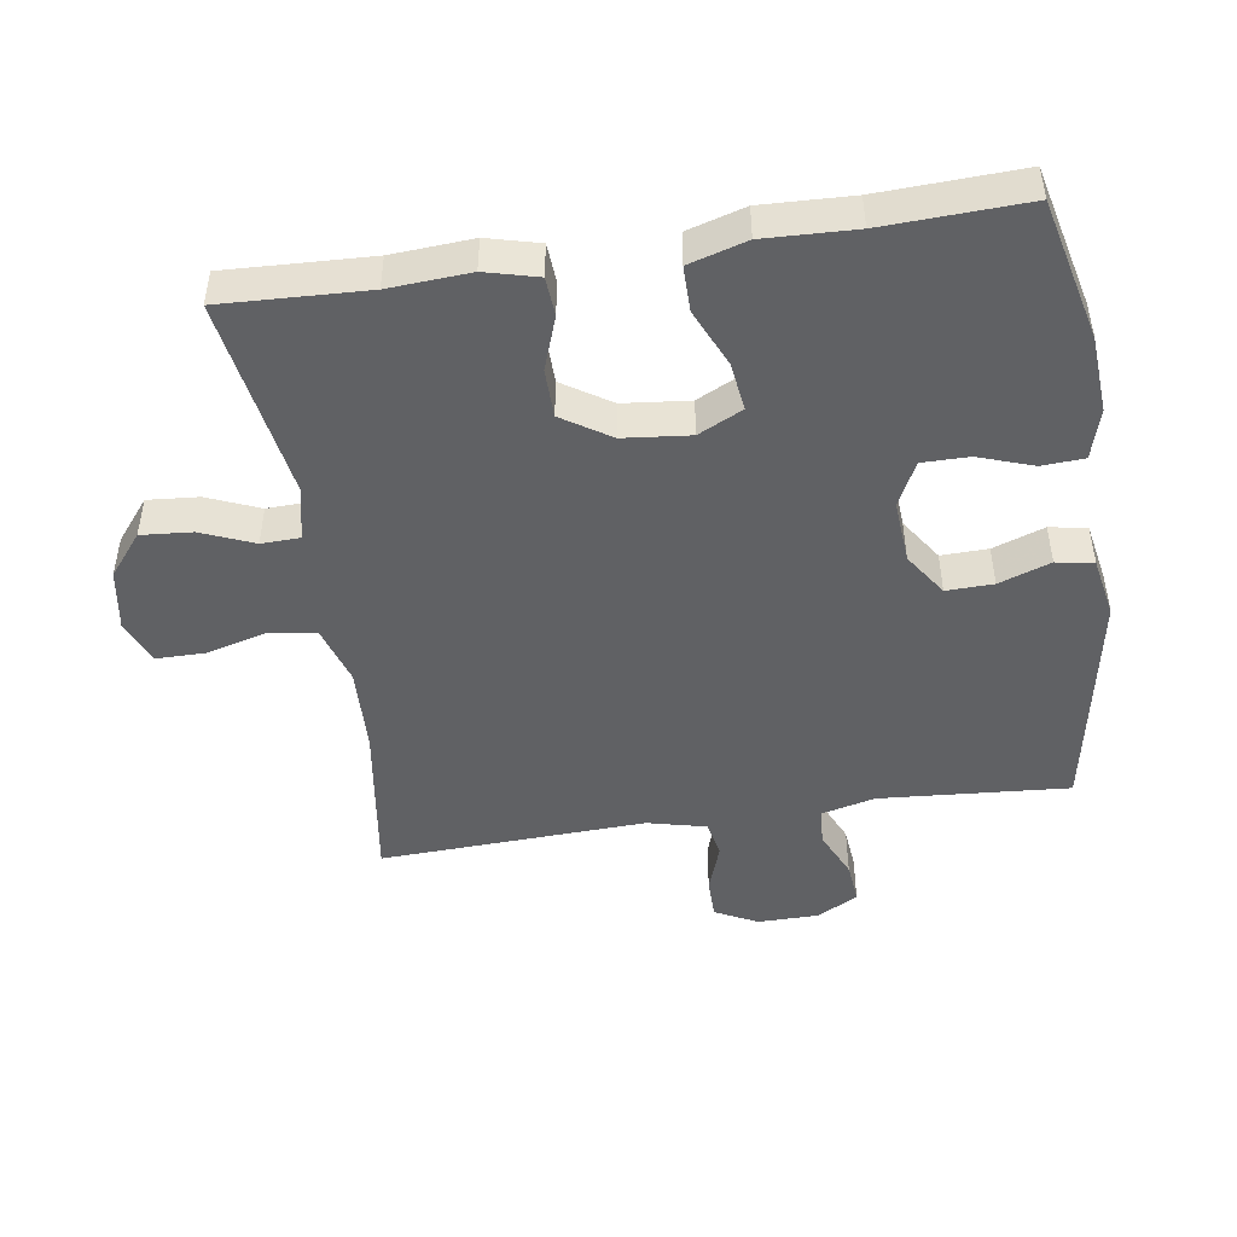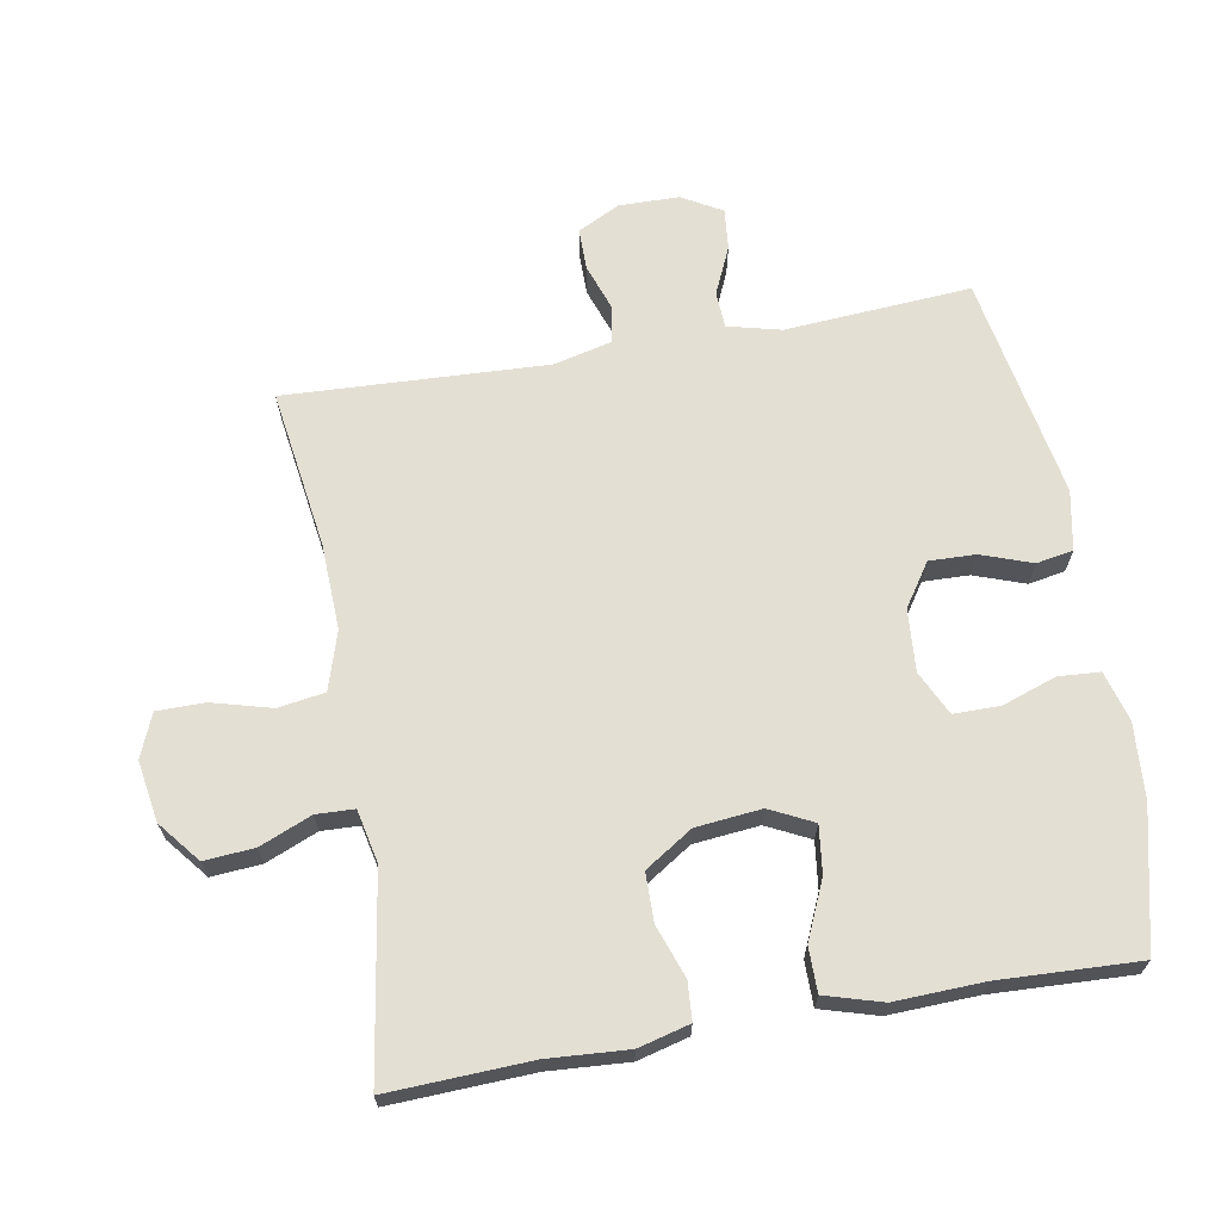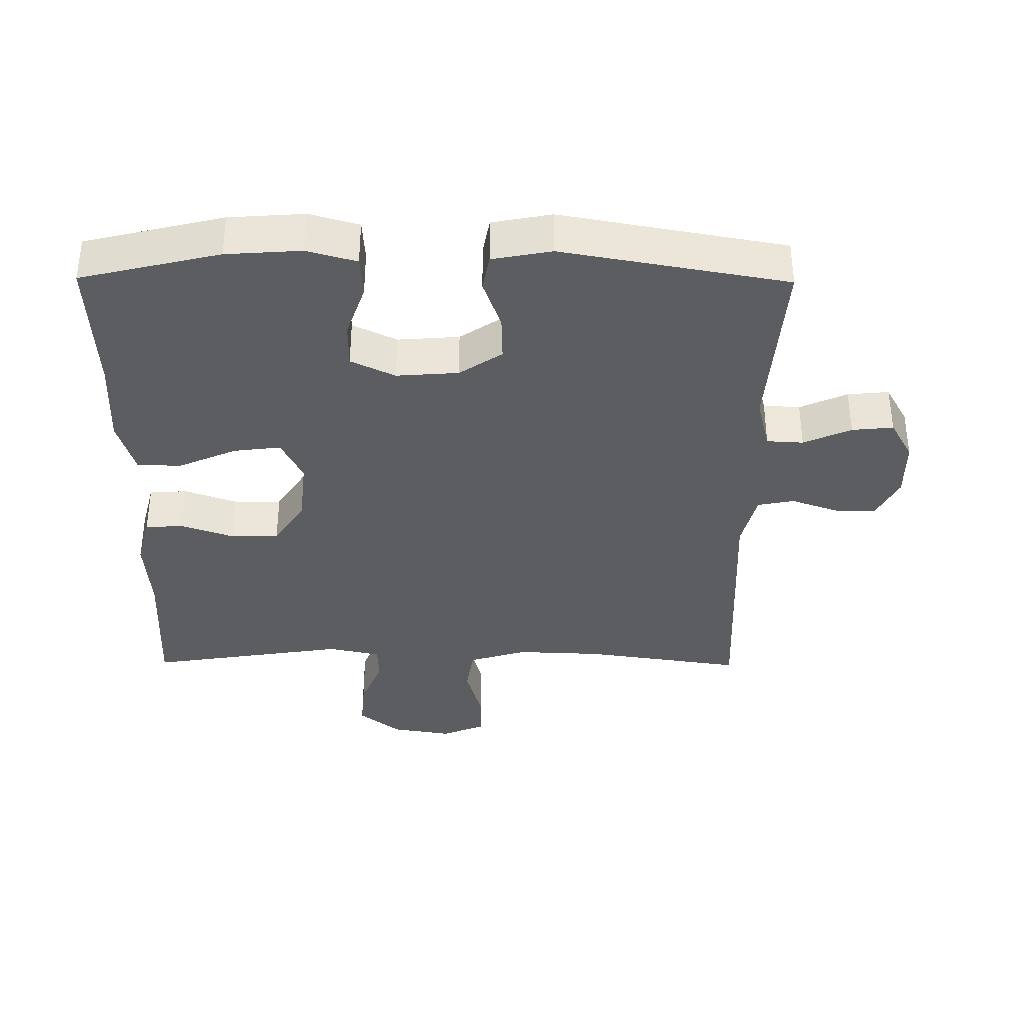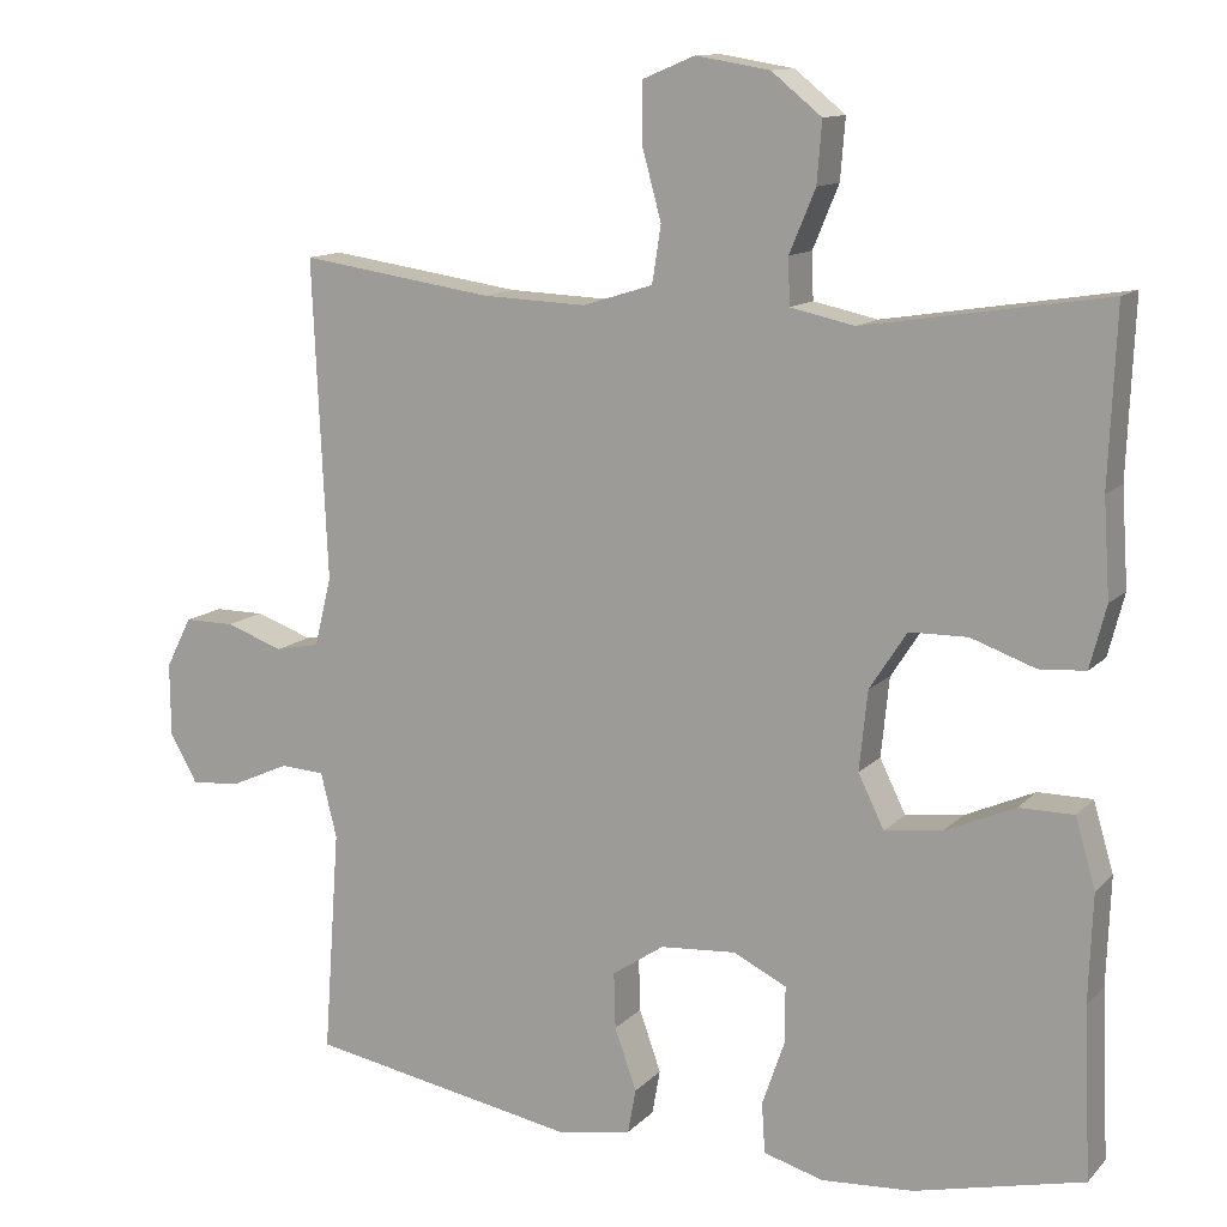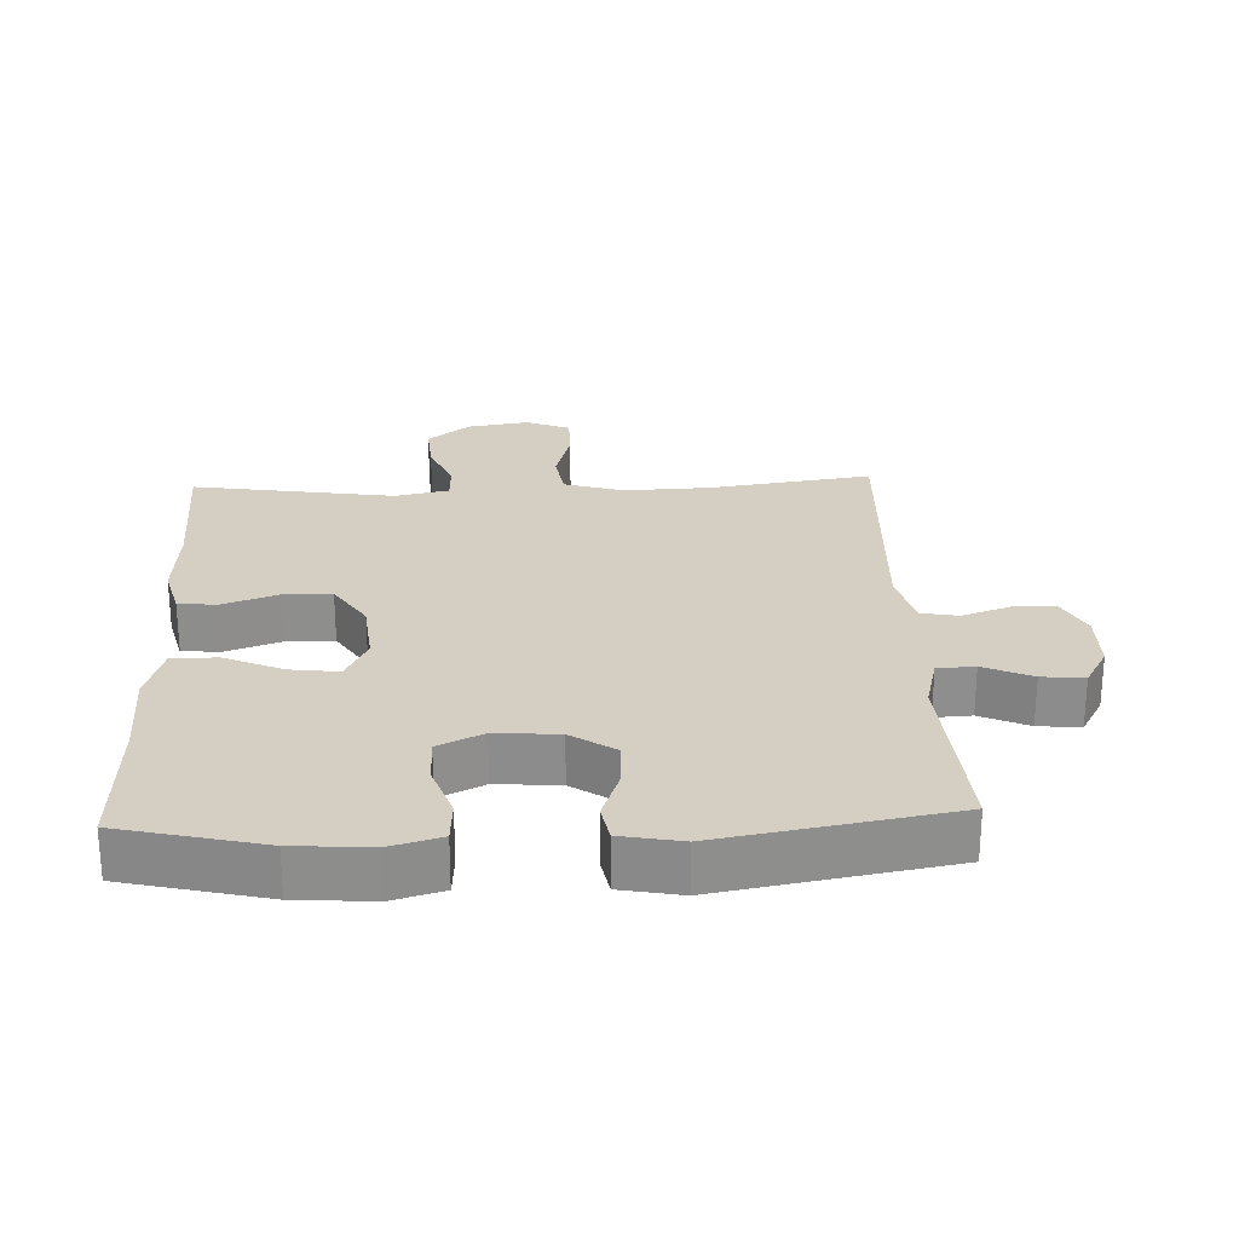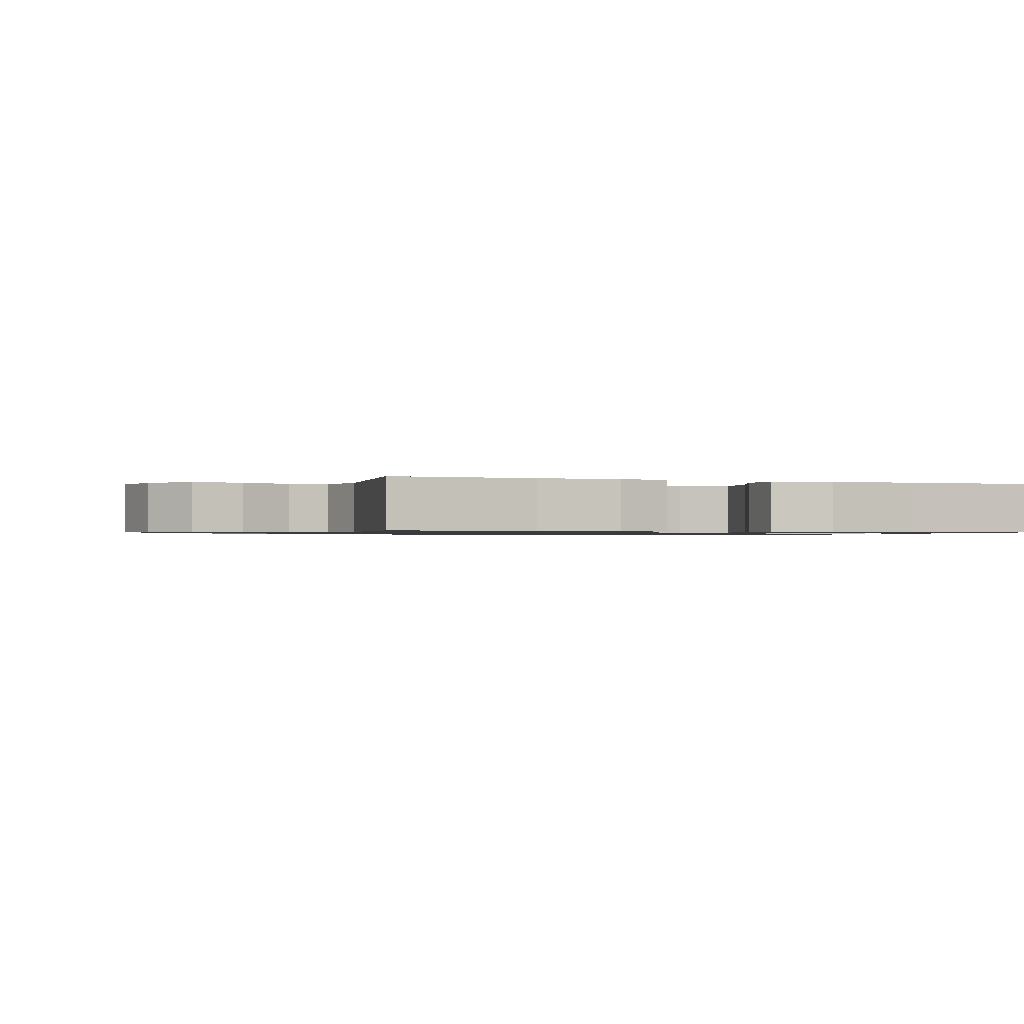
<metadata>
{"format":"obj","ext":"obj","renderer":"f3d","projection":"perspective","resolution":1024,"background":"white","views":[{"elev":-47.0,"azim":98.6,"up":"+Y"},{"elev":66.9,"azim":80.0,"up":"+Y"},{"elev":-36.3,"azim":179.5,"up":"+Y"},{"elev":12.3,"azim":25.8,"up":"+Z"},{"elev":25.4,"azim":177.6,"up":"+Y"},{"elev":-0.9,"azim":69.1,"up":"+Y"}]}
</metadata>
<code>
v 0.5 0.07 -0.5
v 0.292 0.07 -0.55
v 0.179 0.07 -0.558
v 0.105 0.07 -0.537
v 0.101 0.07 -0.475
v 0.129 0.07 -0.394
v 0.129 0.07 -0.325
v 0.063 0.07 -0.293
v -0.03 0.07 -0.3
v -0.094 0.07 -0.343
v -0.092 0.07 -0.412
v -0.065 0.07 -0.488
v -0.075 0.07 -0.543
v -0.164 0.07 -0.56
v -0.5 0.07 -0.5
v -0.48 0.07 -0.222
v -0.5 0.07 -0.142
v -0.555 0.07 -0.139
v -0.626 0.07 -0.171
v -0.688 0.07 -0.177
v -0.722 0.07 -0.117
v -0.723 0.07 -0.027
v -0.691 0.07 0.036
v -0.629 0.07 0.036
v -0.558 0.07 0.011
v -0.503 0.07 0.022
v -0.482 0.07 0.108
v -0.5 0.07 0.5
v -0.261 0.07 0.465
v -0.133 0.07 0.46
v -0.046 0.07 0.487
v -0.035 0.07 0.557
v -0.059 0.07 0.645
v -0.059 0.07 0.717
v 0.006 0.07 0.744
v 0.097 0.07 0.729
v 0.159 0.07 0.679
v 0.153 0.07 0.604
v 0.121 0.07 0.527
v 0.123 0.07 0.47
v 0.202 0.07 0.453
v 0.5 0.07 0.5
v 0.491 0.07 0.287
v 0.499 0.07 0.168
v 0.479 0.07 0.091
v 0.422 0.07 0.087
v 0.343 0.07 0.115
v 0.271 0.07 0.114
v 0.225 0.07 0.043
v 0.215 0.07 -0.055
v 0.247 0.07 -0.12
v 0.318 0.07 -0.111
v 0.404 0.07 -0.073
v 0.471 0.07 -0.073
v 0.496 0.07 -0.158
v 0.491 0.07 -0.291
v 0.5 0 -0.5
v 0.292 0 -0.55
v 0.179 0 -0.558
v 0.105 0 -0.537
v 0.101 0 -0.475
v 0.129 0 -0.394
v 0.129 0 -0.325
v 0.063 0 -0.293
v -0.03 0 -0.3
v -0.094 0 -0.343
v -0.092 0 -0.412
v -0.065 0 -0.488
v -0.075 0 -0.543
v -0.164 0 -0.56
v -0.5 0 -0.5
v -0.48 0 -0.222
v -0.5 0 -0.142
v -0.555 0 -0.139
v -0.626 0 -0.171
v -0.688 0 -0.177
v -0.722 0 -0.117
v -0.723 0 -0.027
v -0.691 0 0.036
v -0.629 0 0.036
v -0.558 0 0.011
v -0.503 0 0.022
v -0.482 0 0.108
v -0.5 0 0.5
v -0.261 0 0.465
v -0.133 0 0.46
v -0.046 0 0.487
v -0.035 0 0.557
v -0.059 0 0.645
v -0.059 0 0.717
v 0.006 0 0.744
v 0.097 0 0.729
v 0.159 0 0.679
v 0.153 0 0.604
v 0.121 0 0.527
v 0.123 0 0.47
v 0.202 0 0.453
v 0.5 0 0.5
v 0.491 0 0.287
v 0.499 0 0.168
v 0.479 0 0.091
v 0.422 0 0.087
v 0.343 0 0.115
v 0.271 0 0.114
v 0.225 0 0.043
v 0.215 0 -0.055
v 0.247 0 -0.12
v 0.318 0 -0.111
v 0.404 0 -0.073
v 0.471 0 -0.073
v 0.496 0 -0.158
v 0.491 0 -0.291
f 54 55 56
f 53 54 56
f 52 53 56
f 4 5 6
f 3 4 6
f 2 3 6
f 1 2 6
f 56 1 6
f 52 56 6
f 51 52 6
f 50 51 6 7
f 49 50 7 8
f 45 46 47
f 44 45 47
f 43 44 47
f 43 47 48
f 42 43 48
f 41 42 48
f 40 41 48 49
f 37 38 39
f 36 37 39
f 35 36 39
f 34 35 39
f 33 34 39
f 32 33 39
f 31 32 39 40
f 49 8 9
f 40 49 9
f 31 40 9
f 30 31 9
f 27 28 29
f 30 9 10
f 29 30 10
f 27 29 10
f 26 27 10
f 23 24 25
f 22 23 25
f 21 22 25
f 20 21 25
f 19 20 25
f 18 19 25
f 17 18 25 26
f 14 15 16
f 13 14 16
f 12 13 16
f 11 12 16
f 16 17 26
f 11 16 26
f 10 11 26
f 112 111 110
f 112 110 109
f 112 109 108
f 62 61 60
f 62 60 59
f 62 59 58
f 62 58 57
f 62 57 112
f 62 112 108
f 62 108 107
f 63 62 107 106
f 64 63 106 105
f 103 102 101
f 103 101 100
f 103 100 99
f 104 103 99
f 104 99 98
f 104 98 97
f 105 104 97 96
f 95 94 93
f 95 93 92
f 95 92 91
f 95 91 90
f 95 90 89
f 95 89 88
f 96 95 88 87
f 65 64 105
f 65 105 96
f 65 96 87
f 65 87 86
f 85 84 83
f 66 65 86
f 66 86 85
f 66 85 83
f 66 83 82
f 81 80 79
f 81 79 78
f 81 78 77
f 81 77 76
f 81 76 75
f 81 75 74
f 82 81 74 73
f 72 71 70
f 72 70 69
f 72 69 68
f 72 68 67
f 82 73 72
f 82 72 67
f 82 67 66
f 1 57 58 2
f 2 58 59 3
f 3 59 60 4
f 4 60 61 5
f 5 61 62 6
f 6 62 63 7
f 7 63 64 8
f 8 64 65 9
f 9 65 66 10
f 10 66 67 11
f 11 67 68 12
f 12 68 69 13
f 13 69 70 14
f 14 70 71 15
f 15 71 72 16
f 16 72 73 17
f 17 73 74 18
f 18 74 75 19
f 19 75 76 20
f 20 76 77 21
f 21 77 78 22
f 22 78 79 23
f 23 79 80 24
f 24 80 81 25
f 25 81 82 26
f 26 82 83 27
f 27 83 84 28
f 28 84 85 29
f 29 85 86 30
f 30 86 87 31
f 31 87 88 32
f 32 88 89 33
f 33 89 90 34
f 34 90 91 35
f 35 91 92 36
f 36 92 93 37
f 37 93 94 38
f 38 94 95 39
f 39 95 96 40
f 40 96 97 41
f 41 97 98 42
f 42 98 99 43
f 43 99 100 44
f 44 100 101 45
f 45 101 102 46
f 46 102 103 47
f 47 103 104 48
f 48 104 105 49
f 49 105 106 50
f 50 106 107 51
f 51 107 108 52
f 52 108 109 53
f 53 109 110 54
f 54 110 111 55
f 55 111 112 56
f 56 112 57 1

</code>
